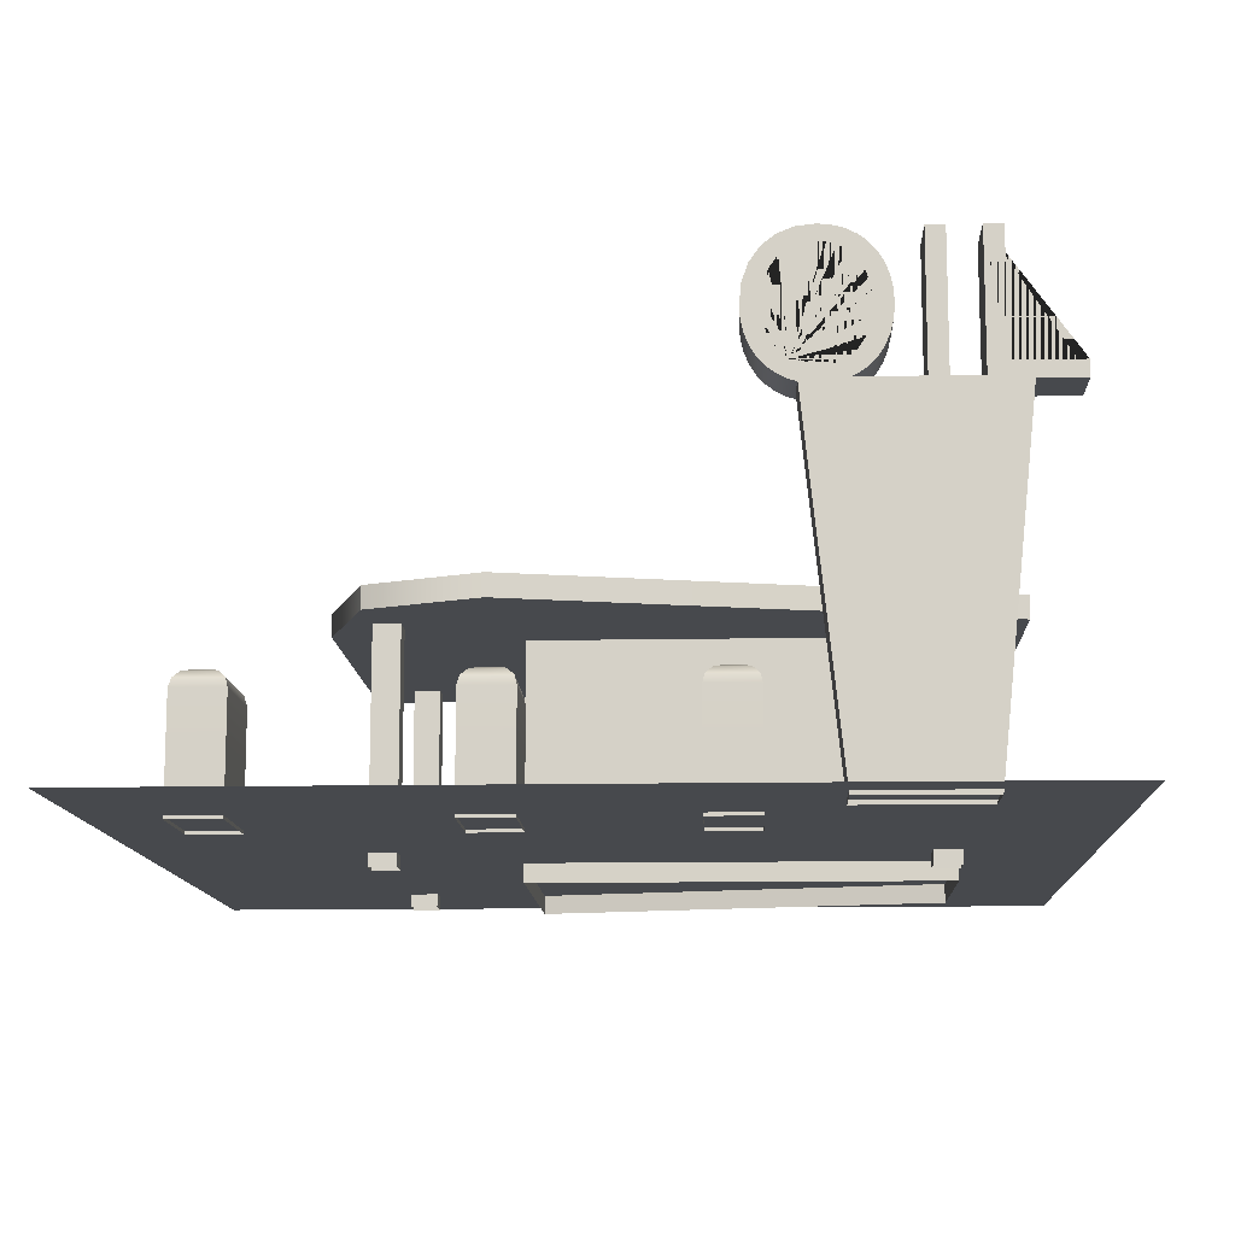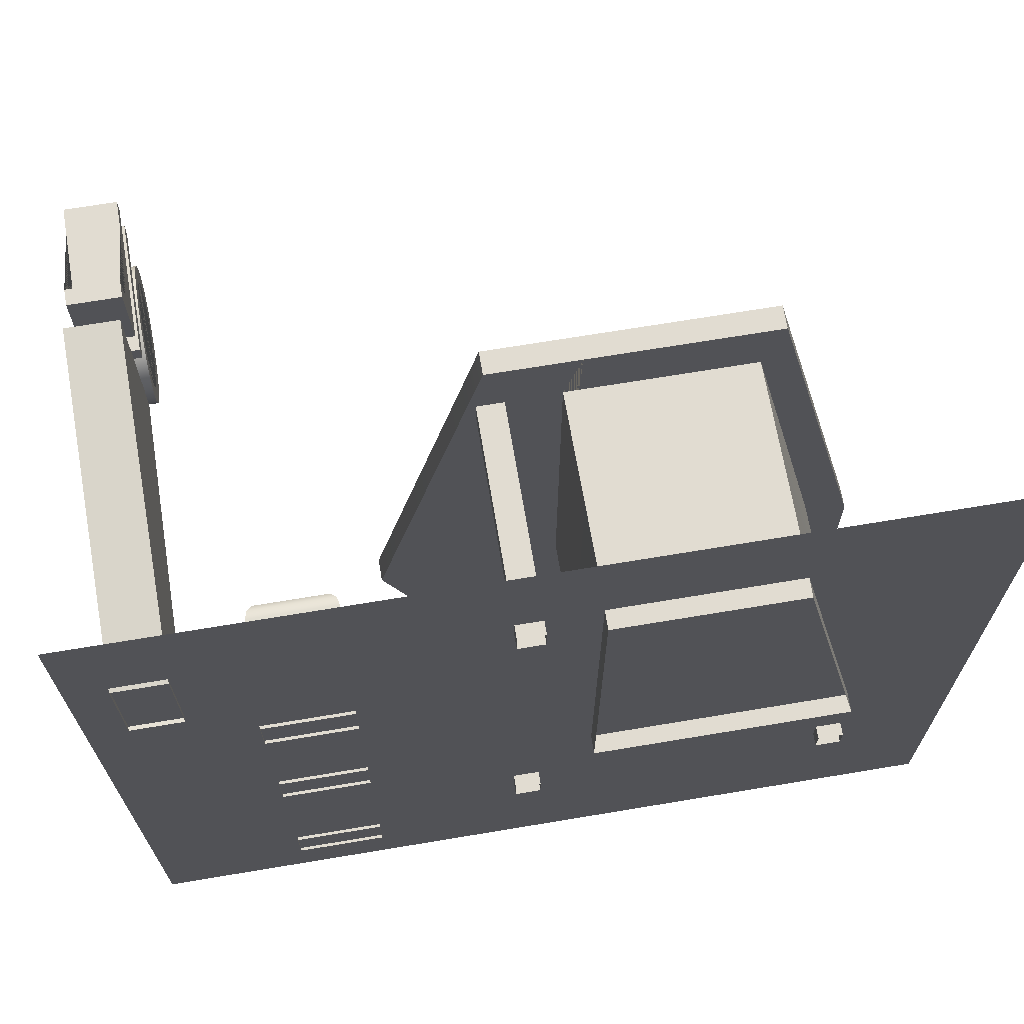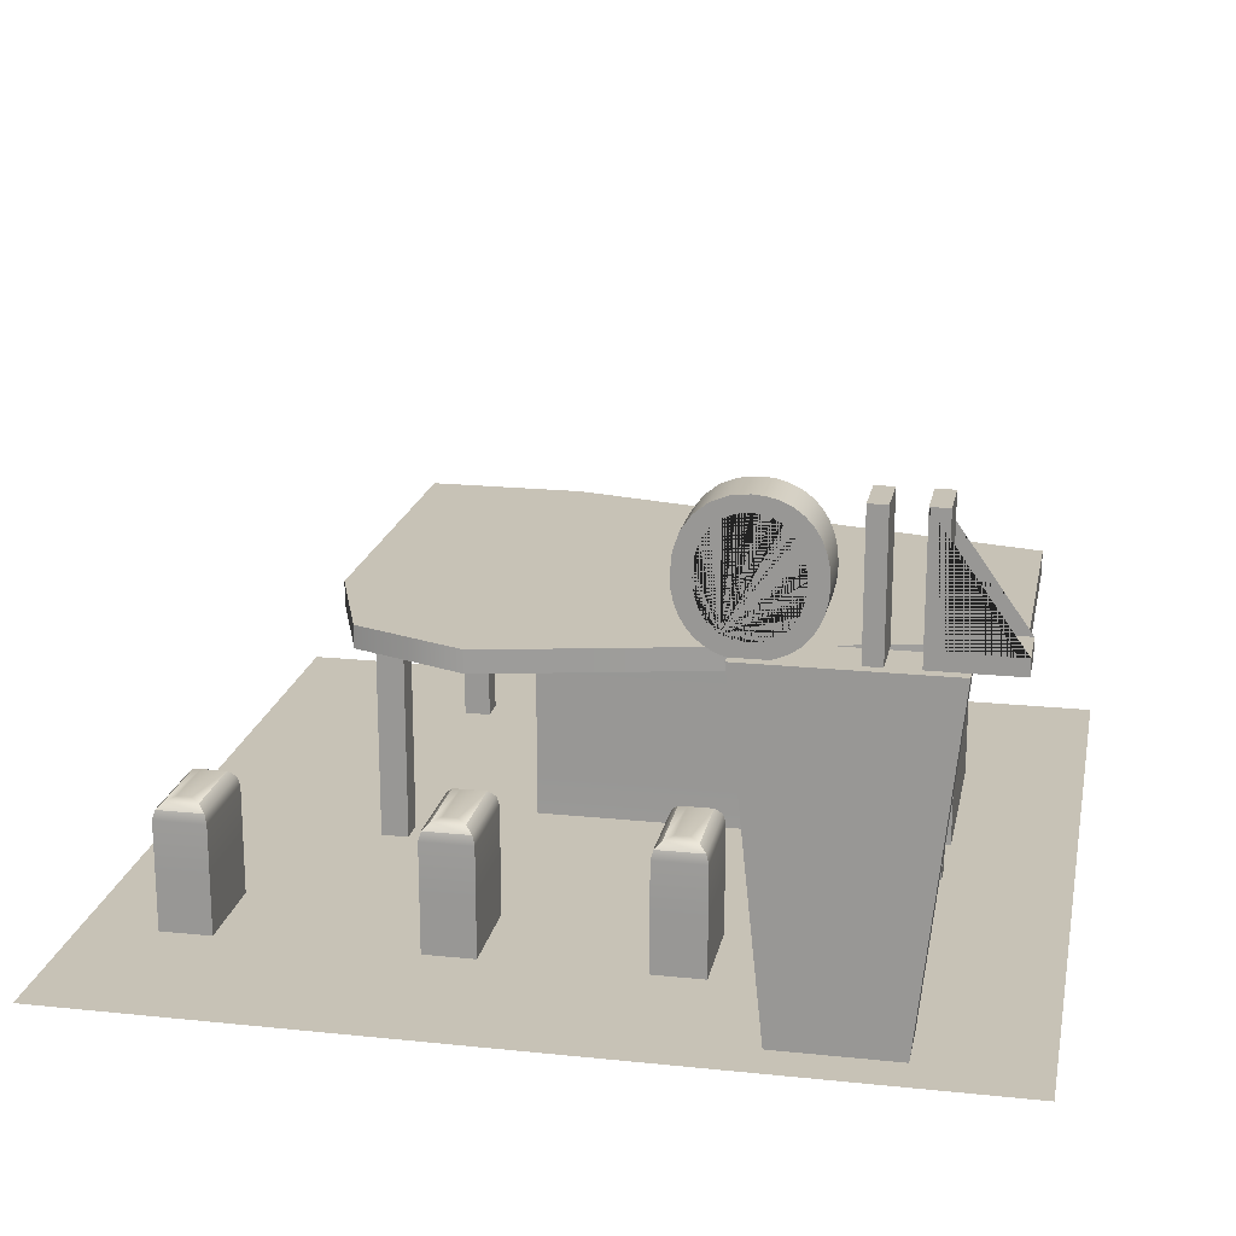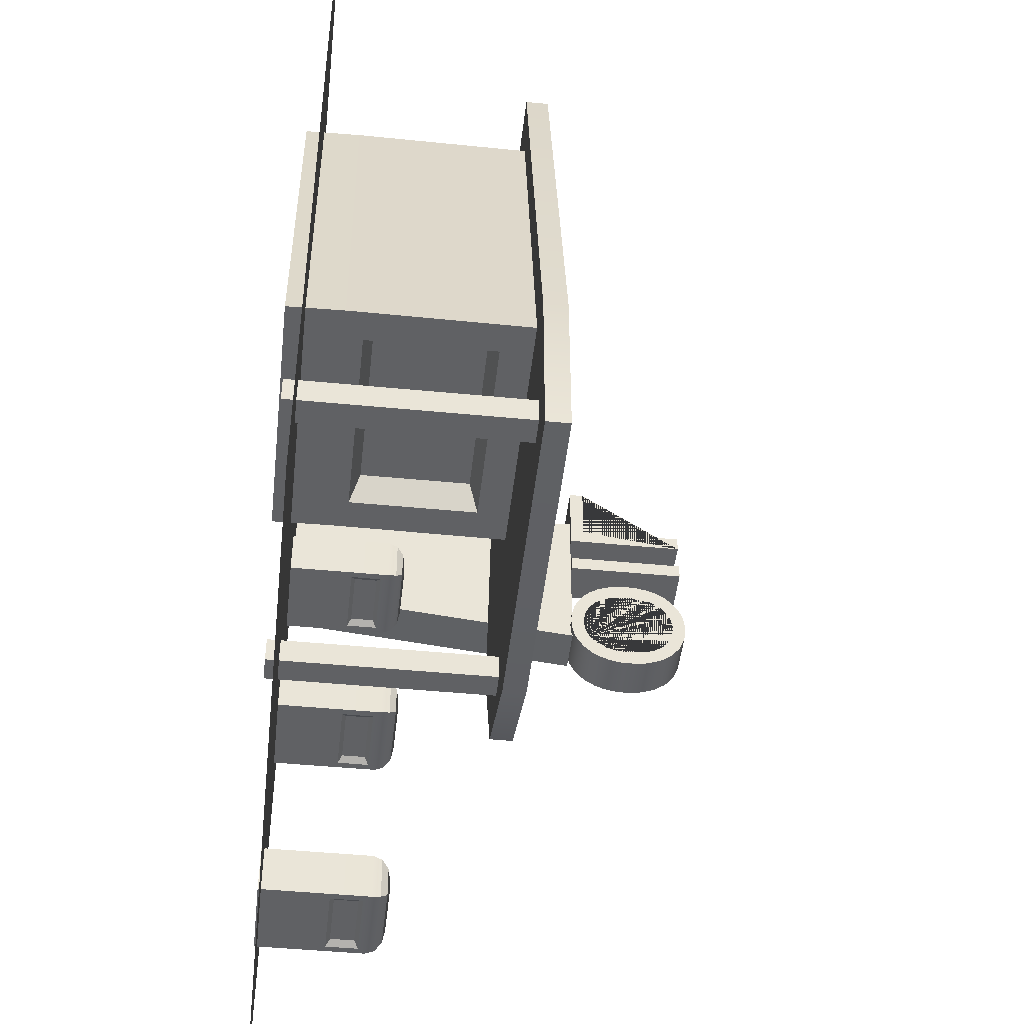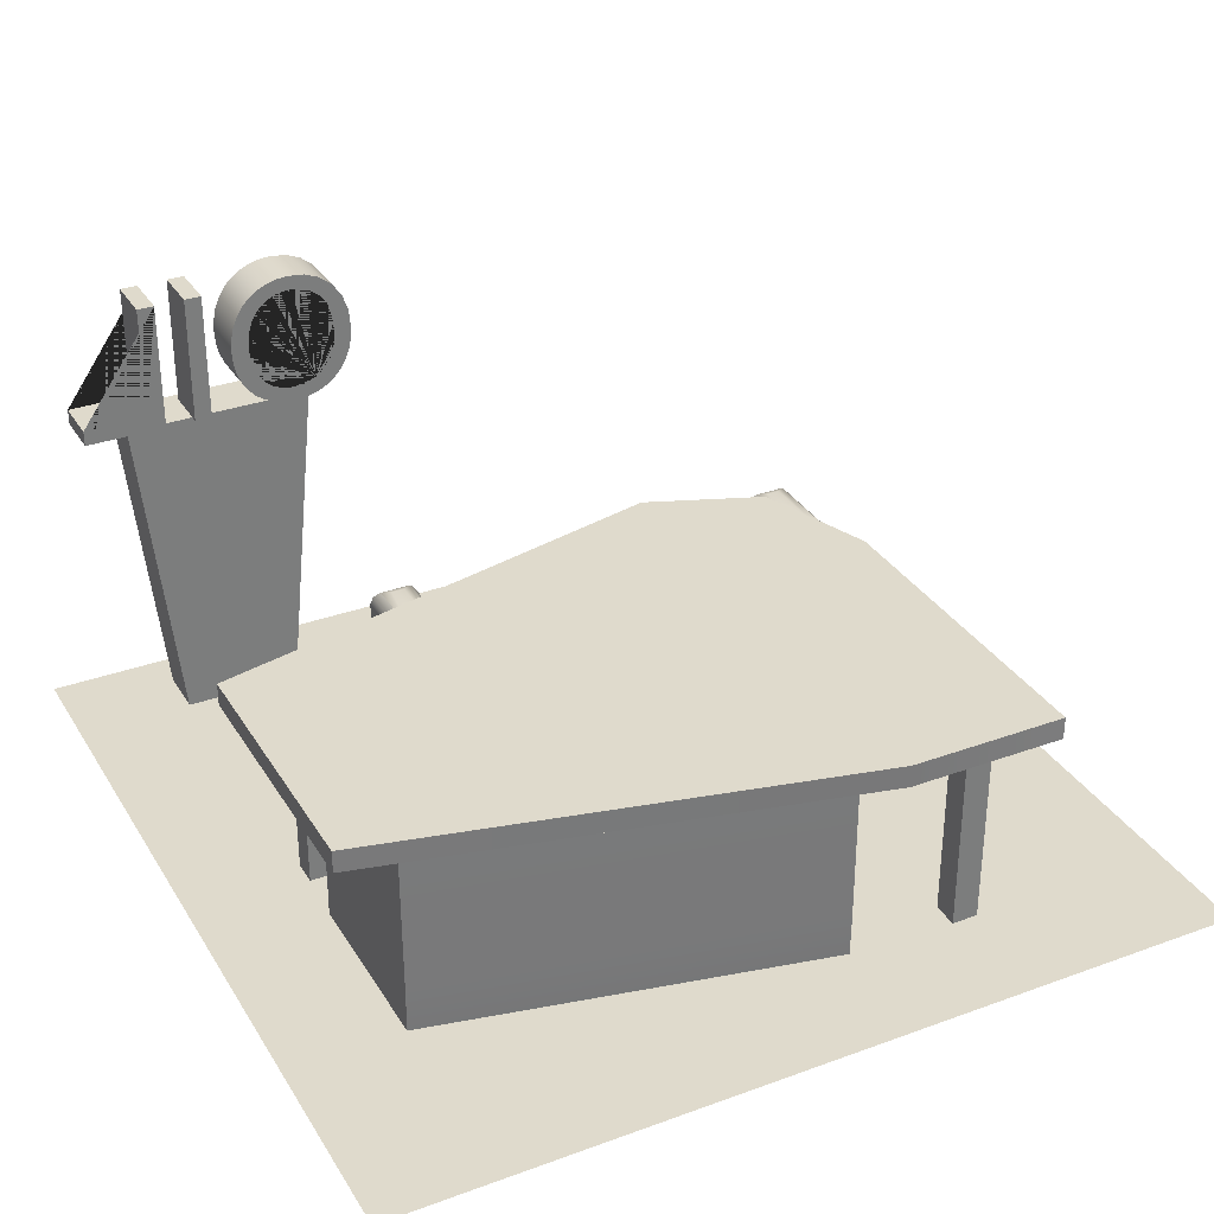
<metadata>
{"format":"obj","ext":"obj","renderer":"f3d","projection":"perspective","resolution":1024,"background":"white","views":[{"elev":-12.3,"azim":-87.4,"up":"+Y"},{"elev":69.0,"azim":-9.5,"up":"+Z"},{"elev":19.2,"azim":-78.9,"up":"+Y"},{"elev":-46.8,"azim":83.7,"up":"+Z"},{"elev":32.5,"azim":63.1,"up":"+Y"}]}
</metadata>
<code>
g default
v -16.32 -6.178 -88.17
v -3.965 -6.178 -88.17
v -16.32 103.6 -88.17
v -3.965 103.6 -88.17
v -16.32 103.6 -100.5
v -3.965 103.6 -100.5
v -16.32 -6.178 -100.5
v -3.965 -6.178 -100.5
v -16.32 -6.178 147.3
v -3.965 -6.178 147.3
v -16.32 103.6 147.3
v -3.965 103.6 147.3
v -16.32 103.6 135
v -3.965 103.6 135
v -16.32 -6.178 135
v -3.965 -6.178 135
v -200 3.3e-05 203.2
v 200 3.3e-05 203.2
v -200 -3.3e-05 -196.8
v 200 -3.3e-05 -196.8
v -128.4 -1.408 41.17
v -128.4 -1.408 64.41
v -86.1 -1.408 41.17
v -86.1 -1.408 64.41
v -128.4 49.45 41.17
v -127.5 53.68 42.31
v -124.9 56.77 45.4
v -121.4 57.9 49.63
v -121.4 57.9 55.96
v -124.9 56.77 60.19
v -127.5 53.68 63.28
v -128.4 49.45 64.41
v -93.12 57.9 49.63
v -89.61 56.77 45.4
v -87.04 53.68 42.31
v -86.1 49.45 41.17
v -93.12 57.9 55.96
v -89.61 56.77 60.19
v -87.04 53.68 63.28
v -86.1 49.45 64.41
v -128.4 27.52 64.41
v -128.4 27.52 41.17
v -86.1 27.52 41.17
v -86.1 27.52 64.41
v -125 31 41.17
v -89.45 31 41.17
v -125 45.97 41.17
v -89.45 45.97 41.17
v -121.8 32.93 43.28
v -92.71 32.93 43.28
v -121.8 44.05 43.28
v -92.71 44.05 43.28
v -128.4 -1.408 -163.5
v -128.4 -1.408 -140.3
v -86.1 -1.408 -163.5
v -86.1 -1.408 -140.3
v -128.4 49.45 -163.5
v -127.5 53.68 -162.4
v -124.9 56.77 -159.3
v -121.4 57.9 -155.1
v -121.4 57.9 -148.7
v -124.9 56.77 -144.5
v -127.5 53.68 -141.4
v -128.4 49.45 -140.3
v -93.12 57.9 -155.1
v -89.61 56.77 -159.3
v -87.04 53.68 -162.4
v -86.1 49.45 -163.5
v -93.12 57.9 -148.7
v -89.61 56.77 -144.5
v -87.04 53.68 -141.4
v -86.1 49.45 -140.3
v -128.4 27.52 -140.3
v -128.4 27.52 -163.5
v -86.1 27.52 -163.5
v -86.1 27.52 -140.3
v -125 31 -163.5
v -89.45 31 -163.5
v -125 45.97 -163.5
v -89.45 45.97 -163.5
v -121.8 32.93 -161.4
v -92.71 32.93 -161.4
v -121.8 44.05 -161.4
v -92.71 44.05 -161.4
v 136.1 -6.178 -88.17
v 148.5 -6.178 -88.17
v 136.1 103.6 -88.17
v 148.5 103.6 -88.17
v 136.1 103.6 -100.5
v 148.5 103.6 -100.5
v 136.1 -6.178 -100.5
v 148.5 -6.178 -100.5
v -128.4 -1.408 -52.51
v -128.4 -1.408 -29.27
v -86.1 -1.408 -52.51
v -86.1 -1.408 -29.27
v -128.4 49.45 -52.51
v -127.5 53.68 -51.38
v -124.9 56.77 -48.28
v -121.4 57.9 -44.06
v -121.4 57.9 -37.72
v -124.9 56.77 -33.5
v -127.5 53.68 -30.4
v -128.4 49.45 -29.27
v -93.12 57.9 -44.06
v -89.61 56.77 -48.28
v -87.04 53.68 -51.38
v -86.1 49.45 -52.51
v -93.12 57.9 -37.72
v -89.61 56.77 -33.5
v -87.04 53.68 -30.4
v -86.1 49.45 -29.27
v -128.4 27.52 -29.27
v -128.4 27.52 -52.51
v -86.1 27.52 -52.51
v -86.1 27.52 -29.27
v -125 31 -52.51
v -89.45 31 -52.51
v -125 45.97 -52.51
v -89.45 45.97 -52.51
v -121.8 32.93 -50.41
v -92.71 32.93 -50.41
v -121.8 44.05 -50.41
v -92.71 44.05 -50.41
v 20.78 -8.603 148.4
v 105.5 -8.603 148.4
v 20.78 -8.603 -38.01
v 145.7 -8.603 -38.01
v 20.78 97.9 148.4
v 105.5 97.9 148.4
v 145.7 97.9 -38.01
v 20.78 97.9 -38.01
v 28.8 97.9 178.4
v 114 97.9 178.4
v 114 108.5 178.4
v 28.8 108.5 178.4
v 10.72 108.5 -48.08
v 166.8 108.5 -48.08
v 166.8 97.9 -48.08
v 10.72 97.9 -48.08
v -65.78 97.9 -48.08
v -12.93 97.9 178.4
v -12.93 108.5 178.4
v -65.78 108.5 -48.08
v 10.72 108.5 -122
v 166.8 108.5 -122
v 166.8 97.9 -122
v 10.72 97.9 -122
v -44.53 97.9 -101.6
v -44.53 108.5 -101.6
v 21.28 18.04 148.4
v 106 18.04 148.4
v 146.2 18.04 -38.01
v 21.28 18.04 -38.01
v 131 83.53 -38.01
v 36.41 83.53 -38.01
v 131 25.22 -38.01
v 36.41 25.22 -38.01
v 123.9 79.15 -27
v 43.51 79.15 -27
v 123.9 29.59 -27
v 43.51 29.59 -27
v -181.3 -1.859 148.8
v -157.2 -1.859 148.8
v -181.3 153.6 165.3
v -157.2 153.6 165.3
v -181.3 153.6 77.7
v -157.2 153.6 77.7
v -181.3 -1.859 94.17
v -157.2 -1.859 94.17
v -176.5 183.1 56.56
v -176.5 177.8 56.94
v -176.5 172.8 58.1
v -176.5 168 60.03
v -176.5 163.5 62.7
v -176.5 159.8 66.1
v -176.5 156.7 70.23
v -176.5 154.4 74.92
v -176.5 153 80.01
v -176.5 152.6 85.51
v -176.5 153 90.65
v -176.5 154.2 95.55
v -176.5 156.3 100.2
v -176.5 159.2 104.4
v -176.5 162.9 107.9
v -176.5 167.3 110.7
v -176.5 172.4 112.8
v -176.5 177.8 114
v -176.5 183.8 114.5
v -176.5 189.6 114.1
v -176.5 195 112.9
v -176.5 200 110.9
v -176.5 204.4 108.2
v -176.5 208.2 104.8
v -176.5 211.2 100.7
v -176.5 213.4 95.99
v -176.5 214.7 90.95
v -176.5 215.2 85.55
v -176.5 214.2 77.54
v -176.5 211.4 70.57
v -176.5 206.7 64.65
v -176.5 200.2 60.15
v -176.5 192.4 57.46
v -176.5 183 64.81
v -176.5 176.2 65.47
v -176.5 170.4 67.43
v -176.5 165.7 70.7
v -176.5 162.2 74.96
v -176.5 160.1 79.88
v -176.5 159.4 85.47
v -176.5 160.1 91.14
v -176.5 162.3 96.1
v -176.5 165.8 100.4
v -176.5 170.6 103.6
v -176.5 176.6 105.5
v -176.5 183.8 106.2
v -176.5 188.5 105.9
v -176.5 192.8 105.1
v -176.5 196.7 103.7
v -176.5 200.1 101.8
v -176.5 203 99.34
v -176.5 205.3 96.39
v -176.5 207 93.05
v -176.5 208 89.45
v -176.5 208.3 85.59
v -176.5 207.7 80.18
v -176.5 205.7 75.3
v -176.5 202.5 70.95
v -176.5 197.7 67.54
v -176.5 191.2 65.5
v -176.5 153.6 147.9
v -176.5 153.6 185.7
v -176.5 160.7 185.7
v -176.5 160.7 155.9
v -176.5 214.1 155.9
v -176.5 214.1 147.9
v -176.5 153.6 126.1
v -176.5 153.6 134.2
v -176.5 214.1 134.2
v -176.5 214.1 126.1
v -153.4 162.2 74.96
v -153.4 165.7 70.7
v -153.4 170.4 67.43
v -153.4 176.2 65.47
v -153.4 183 64.81
v -153.4 191.2 65.5
v -153.4 197.7 67.54
v -153.4 202.5 70.95
v -153.4 205.7 75.3
v -153.4 207.7 80.18
v -153.4 208.3 85.59
v -153.4 208 89.45
v -153.4 207 93.05
v -153.4 205.3 96.39
v -153.4 203 99.34
v -153.4 200.1 101.8
v -153.4 196.7 103.7
v -153.4 192.8 105.1
v -153.4 188.5 105.9
v -153.4 183.8 106.2
v -153.4 176.6 105.5
v -153.4 170.6 103.6
v -153.4 165.8 100.4
v -153.4 162.3 96.1
v -153.4 160.1 91.14
v -153.4 159.4 85.47
v -153.4 160.1 79.88
v -153.4 154.4 74.92
v -153.4 153 80.01
v -153.4 152.6 85.51
v -153.4 153 90.65
v -153.4 154.2 95.55
v -153.4 156.3 100.2
v -153.4 159.2 104.4
v -153.4 162.9 107.9
v -153.4 167.3 110.7
v -153.4 172.4 112.8
v -153.4 177.8 114
v -153.4 183.8 114.5
v -153.4 189.6 114.1
v -153.4 195 112.9
v -153.4 200 110.9
v -153.4 204.4 108.2
v -153.4 208.2 104.8
v -153.4 211.2 100.7
v -153.4 213.4 95.99
v -153.4 214.7 90.95
v -153.4 215.2 85.55
v -153.4 214.2 77.54
v -153.4 211.4 70.57
v -153.4 206.7 64.65
v -153.4 200.2 60.15
v -153.4 192.4 57.46
v -153.4 183.1 56.56
v -153.4 177.8 56.94
v -153.4 172.8 58.1
v -153.4 168 60.03
v -153.4 163.5 62.7
v -153.4 159.8 66.1
v -153.4 156.7 70.23
v -153.4 214.1 147.9
v -153.4 153.6 147.9
v -153.4 153.6 185.7
v -153.4 160.7 185.7
v -153.4 160.7 155.9
v -153.4 214.1 155.9
v -153.4 153.6 126.1
v -153.4 153.6 134.2
v -153.4 214.1 134.2
v -153.4 214.1 126.1
g Gasolineira
f 1 2 4 3
f 5 6 8 7
f 2 8 6 4
f 7 1 3 5
f 9 10 12 11
f 13 14 16 15
f 10 16 14 12
f 15 9 11 13
f 17 18 20 19
f 28 27 30 29
f 27 26 31 30
f 26 25 32 31
f 21 22 41 42
f 28 29 37 33
f 43 44 24 23
f 22 24 44 41
f 23 21 42 43
f 31 32 40 39
f 29 30 38 37
f 30 31 39 38
f 25 26 35 36
f 26 27 34 35
f 27 28 33 34
f 36 35 39 40
f 35 34 38 39
f 34 33 37 38
f 42 41 32 25
f 50 49 51 52
f 36 40 44 43
f 41 44 40 32
f 43 42 45 46
f 42 25 47 45
f 25 36 48 47
f 36 43 46 48
f 46 45 49 50
f 45 47 51 49
f 47 48 52 51
f 48 46 50 52
f 60 59 62 61
f 59 58 63 62
f 58 57 64 63
f 53 54 73 74
f 60 61 69 65
f 75 76 56 55
f 54 56 76 73
f 55 53 74 75
f 63 64 72 71
f 61 62 70 69
f 62 63 71 70
f 57 58 67 68
f 58 59 66 67
f 59 60 65 66
f 68 67 71 72
f 67 66 70 71
f 66 65 69 70
f 74 73 64 57
f 82 81 83 84
f 68 72 76 75
f 73 76 72 64
f 75 74 77 78
f 74 57 79 77
f 57 68 80 79
f 68 75 78 80
f 78 77 81 82
f 77 79 83 81
f 79 80 84 83
f 80 78 82 84
f 85 86 88 87
f 89 90 92 91
f 86 92 90 88
f 91 85 87 89
f 100 99 102 101
f 99 98 103 102
f 98 97 104 103
f 93 94 113 114
f 100 101 109 105
f 115 116 96 95
f 94 96 116 113
f 95 93 114 115
f 103 104 112 111
f 101 102 110 109
f 102 103 111 110
f 97 98 107 108
f 98 99 106 107
f 99 100 105 106
f 108 107 111 112
f 107 106 110 111
f 106 105 109 110
f 114 113 104 97
f 122 121 123 124
f 108 112 116 115
f 113 116 112 104
f 115 114 117 118
f 114 97 119 117
f 97 108 120 119
f 108 115 118 120
f 118 117 121 122
f 117 119 123 121
f 119 120 124 123
f 120 118 122 124
f 133 134 135 136
f 145 146 147 148
f 134 139 138 135
f 141 142 143 144
f 151 152 130 129
f 152 153 131 130
f 160 159 161 162
f 154 151 129 132
f 129 130 134 133
f 131 132 140 139
f 130 131 139 134
f 136 135 138 137
f 132 129 133 140
f 140 133 142 141
f 133 136 143 142
f 136 137 144 143
f 145 148 149 150
f 137 138 146 145
f 138 139 147 146
f 139 140 148 147
f 140 141 149 148
f 141 144 150 149
f 144 137 145 150
f 125 126 152 151
f 126 128 153 152
f 154 153 128 127
f 127 125 151 154
f 132 131 155 156
f 131 153 157 155
f 153 154 158 157
f 154 132 156 158
f 156 155 159 160
f 155 157 161 159
f 157 158 162 161
f 158 156 160 162
f 163 164 166 165
f 165 166 168 167
f 167 168 170 169
f 164 170 168 166
f 169 163 165 167
f 208 207 206 205 204 230 229 228 227 226 225 224 223 222 221 220 219 218 217 216 215 214 213 212 211 210 209 178 179 180 181 182 183 184 185 186 187 188 189 190 191 192 193 194 195 196 197 198 199 200 201 202 203 171 172 173 174 175 176 177
f 178 209 208 177
f 241 300 299 298 297 296 295 294 293 292 291 290 289 288 287 286 285 284 283 282 281 280 279 278 277 276 275 274 273 272 271 270 269 268 267 266 265 264 263 262 261 260 259 258 257 256 255 254 253 252 251 250 249 248 247 246 245 244 243 242
f 268 300 241 267
f 171 203 293 294
f 172 171 294 295
f 173 172 295 296
f 174 173 296 297
f 175 174 297 298
f 176 175 298 299
f 177 176 299 300
f 178 177 300 268
f 179 178 268 269
f 180 179 269 270
f 181 180 270 271
f 182 181 271 272
f 183 182 272 273
f 184 183 273 274
f 185 184 274 275
f 186 185 275 276
f 187 186 276 277
f 188 187 277 278
f 189 188 278 279
f 190 189 279 280
f 191 190 280 281
f 192 191 281 282
f 193 192 282 283
f 194 193 283 284
f 195 194 284 285
f 196 195 285 286
f 197 196 286 287
f 198 197 287 288
f 199 198 288 289
f 200 199 289 290
f 201 200 290 291
f 202 201 291 292
f 203 202 292 293
f 204 205 244 245
f 230 204 245 246
f 229 230 246 247
f 228 229 247 248
f 227 228 248 249
f 226 227 249 250
f 225 226 250 251
f 224 225 251 252
f 223 224 252 253
f 222 223 253 254
f 221 222 254 255
f 220 221 255 256
f 219 220 256 257
f 218 219 257 258
f 217 218 258 259
f 216 217 259 260
f 215 216 260 261
f 214 215 261 262
f 213 214 262 263
f 212 213 263 264
f 211 212 264 265
f 210 211 265 266
f 209 210 266 267
f 208 209 267 241
f 207 208 241 242
f 206 207 242 243
f 205 206 243 244
f 236 231 232 233 234 235
f 301 306 305 304 303 302
f 236 235 306 301
f 231 236 301 302
f 232 231 302 303
f 233 232 303 304
f 234 233 304 305
f 235 234 305 306
f 237 238 239 240
f 307 310 309 308
f 240 239 309 310
f 237 240 310 307
f 238 237 307 308
f 239 238 308 309

</code>
